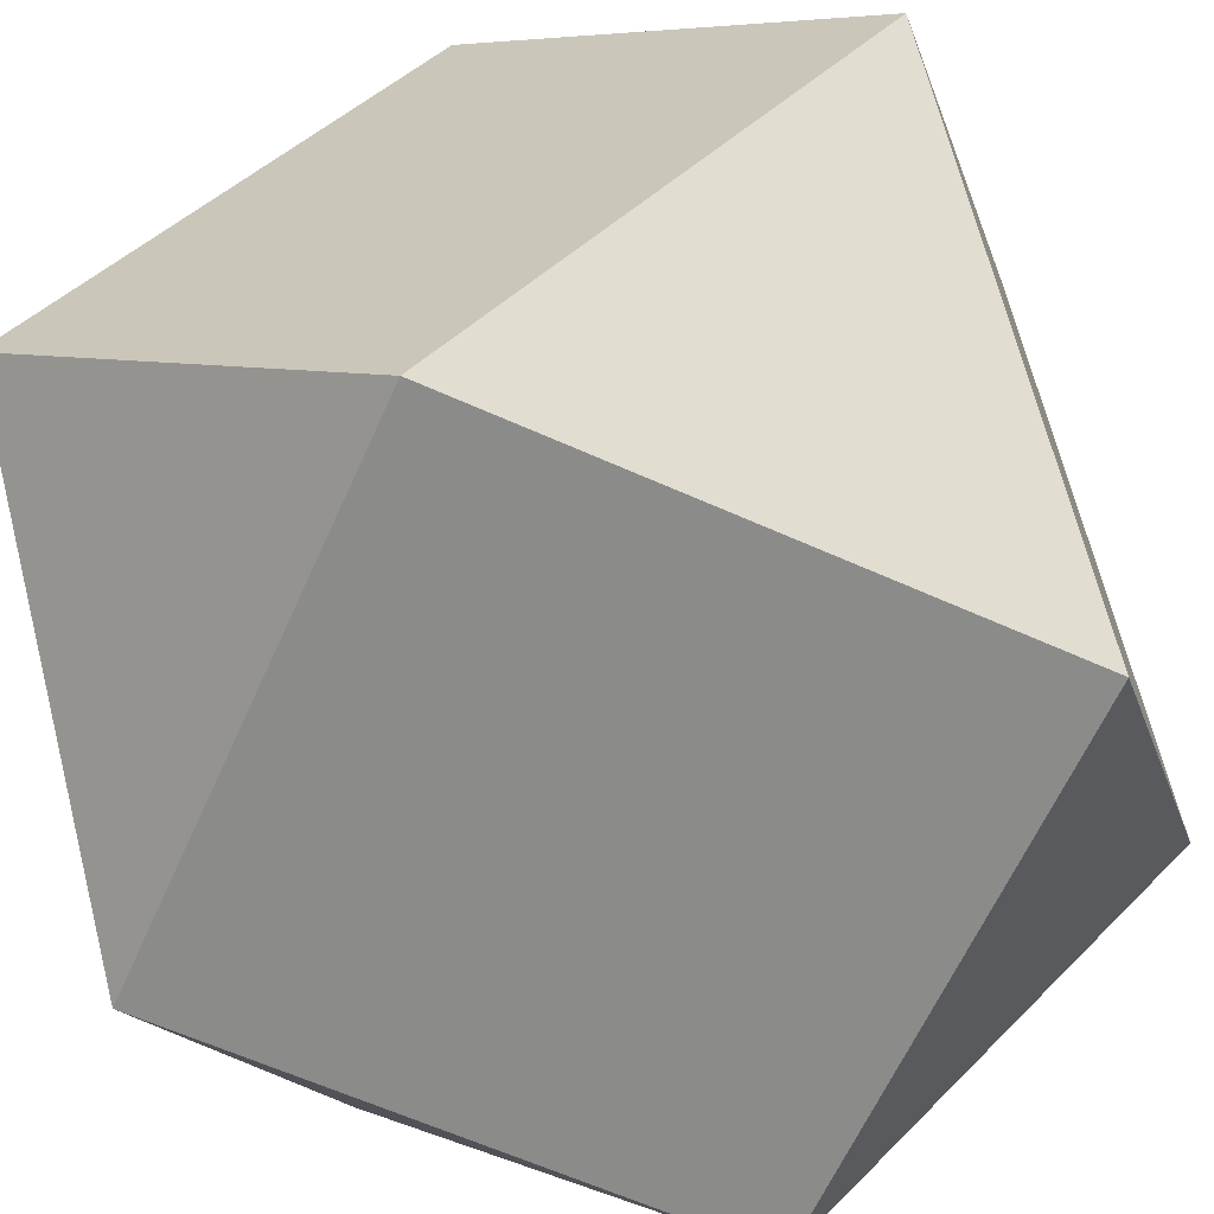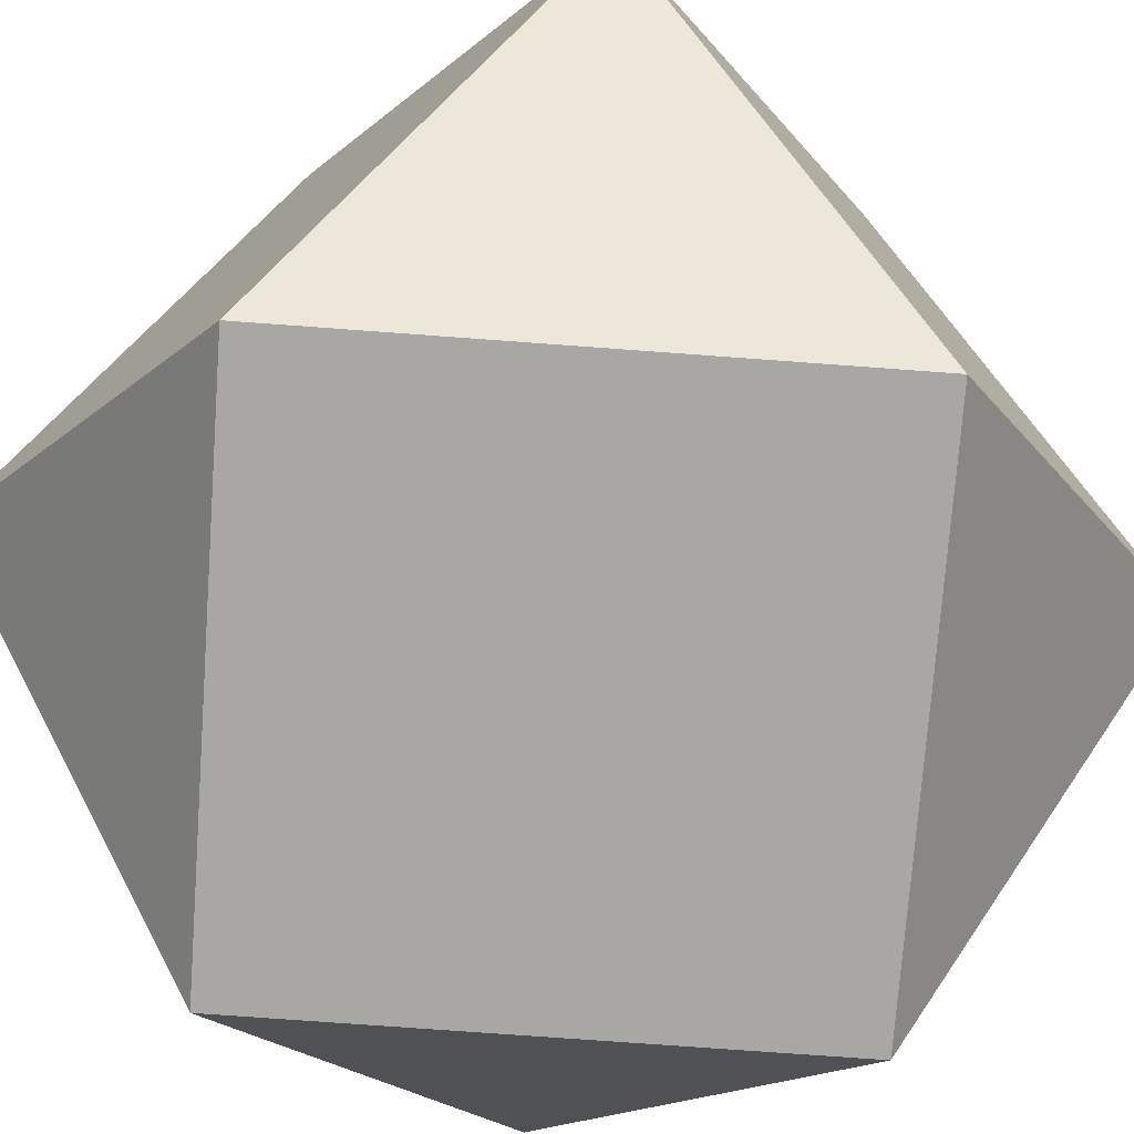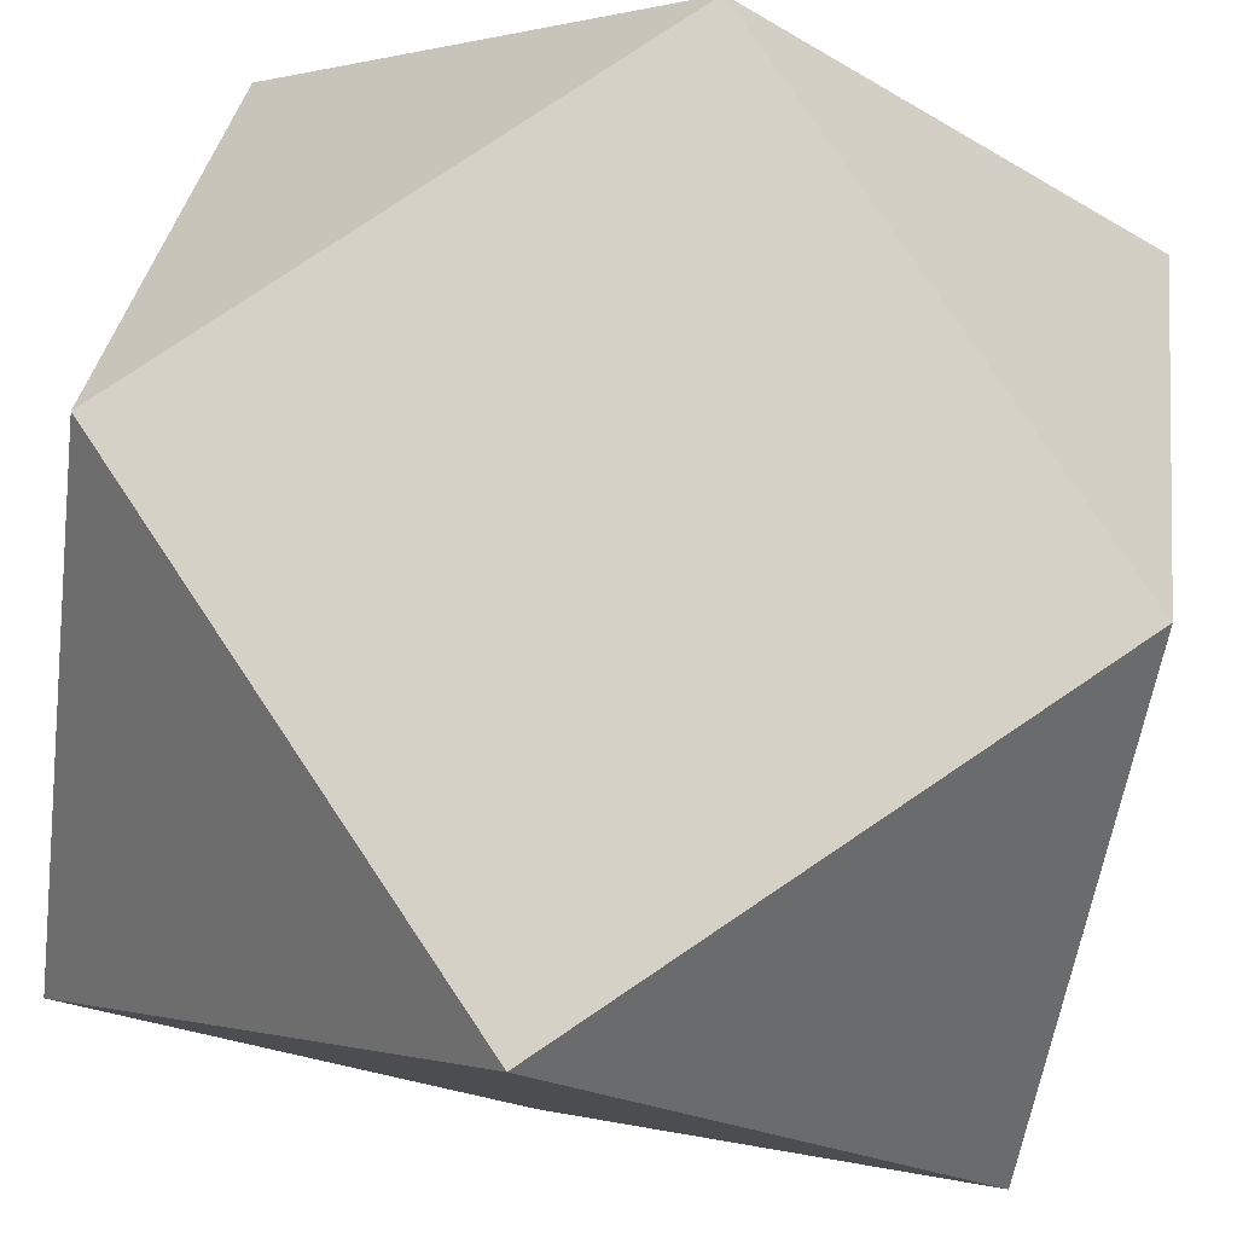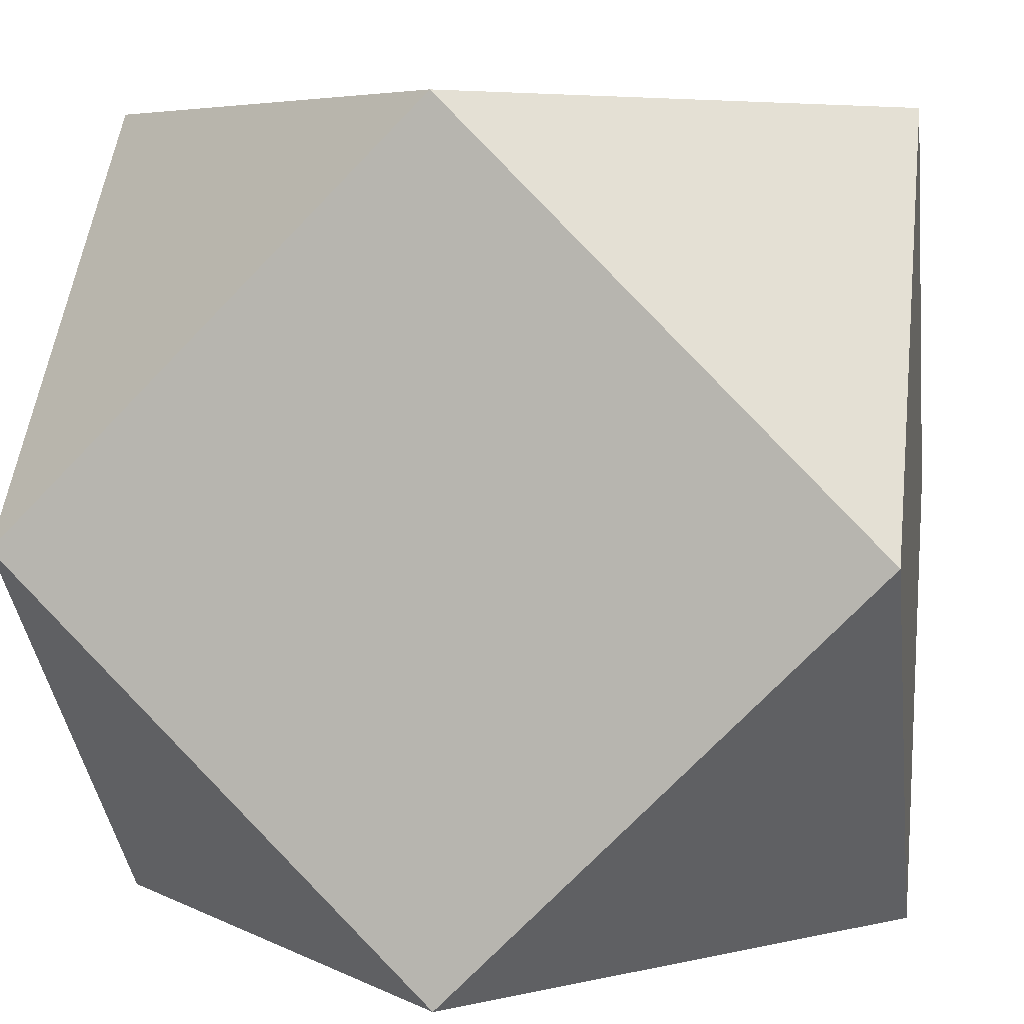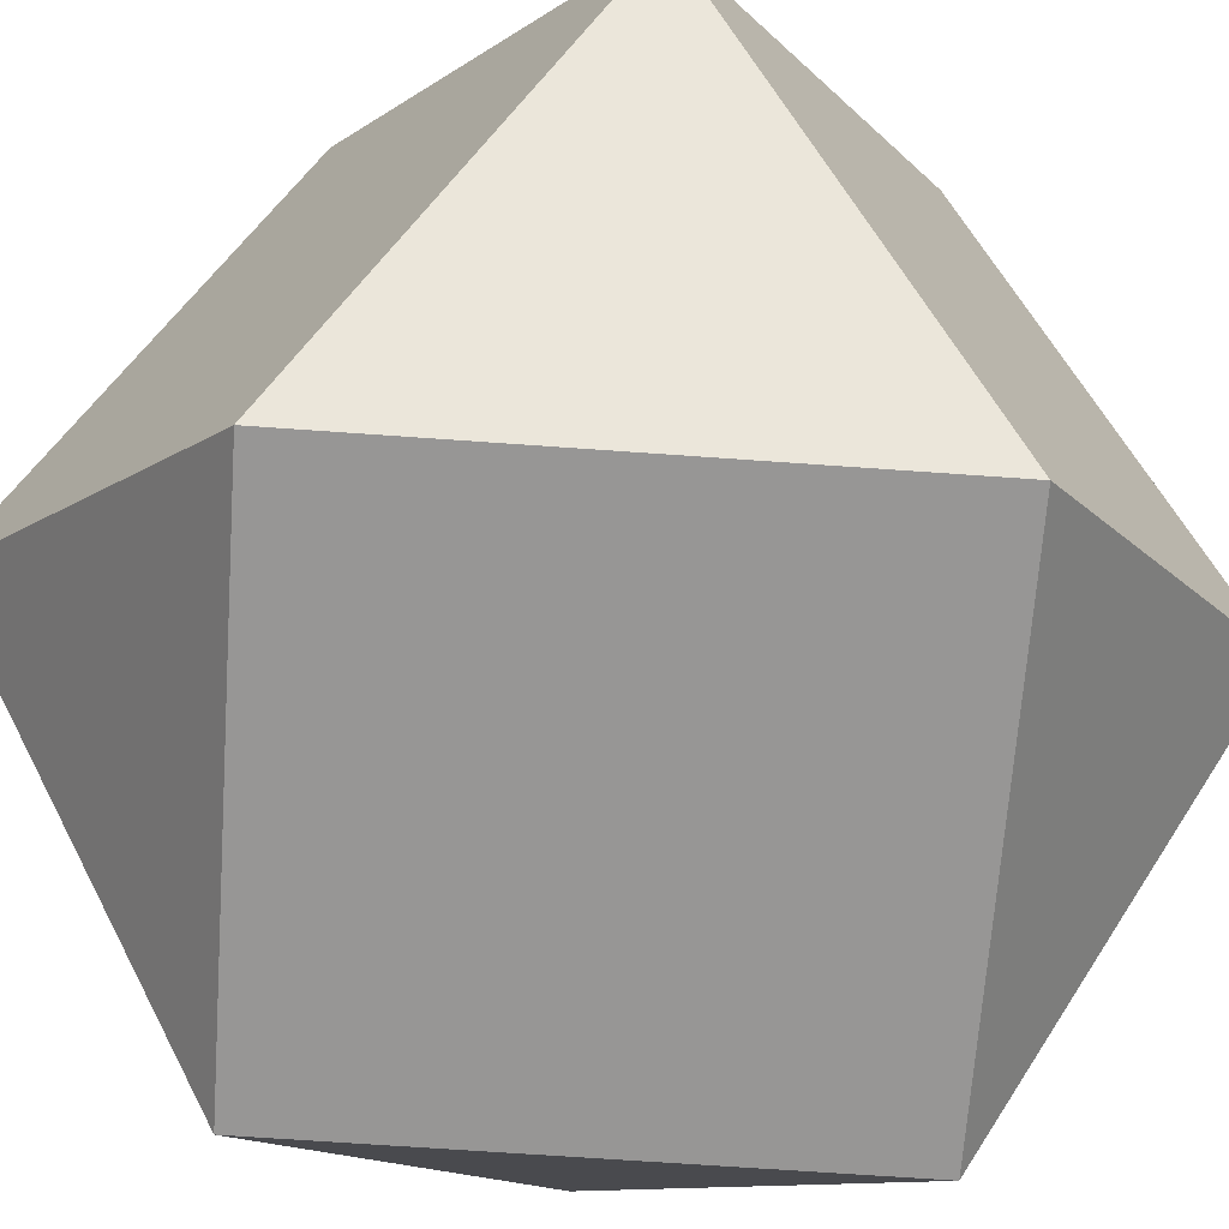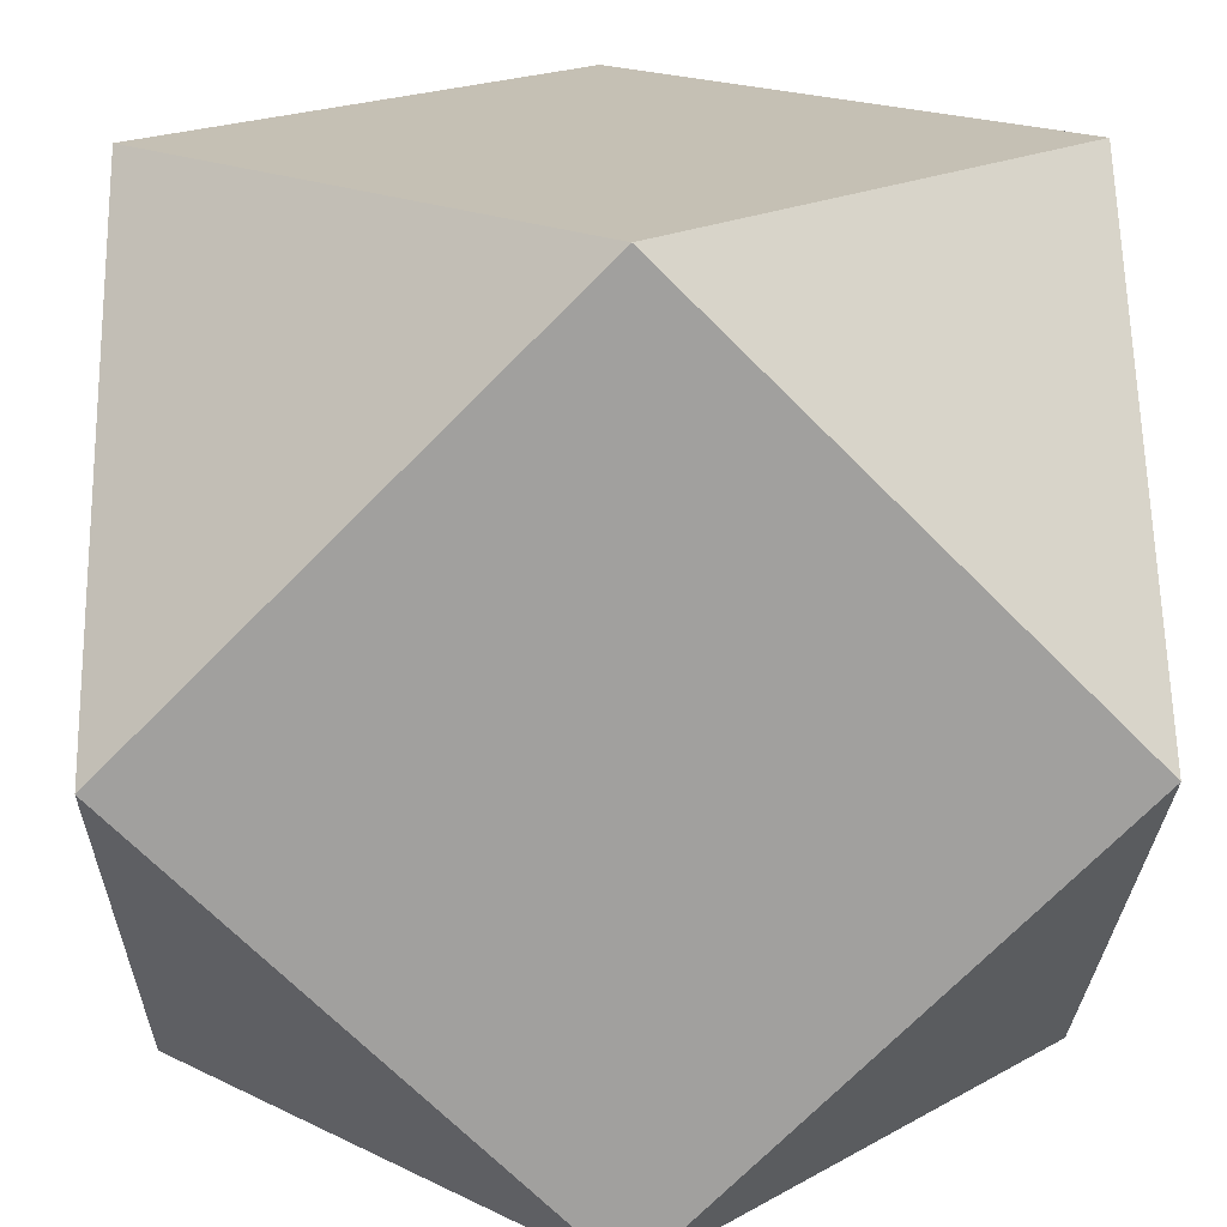
<metadata>
{"format":"obj","ext":"obj","renderer":"f3d","projection":"perspective","resolution":1024,"background":"white","views":[{"elev":-63.7,"azim":20.7,"up":"+Y"},{"elev":-74.6,"azim":-49.2,"up":"+Z"},{"elev":79.5,"azim":-78.9,"up":"+Z"},{"elev":5.9,"azim":-80.0,"up":"+Y"},{"elev":-68.0,"azim":-139.1,"up":"+Z"},{"elev":18.4,"azim":88.2,"up":"+Z"}]}
</metadata>
<code>
o station
v 160 1.2e-05 160
v 0 160 160
v -160 1.2e-05 160
v 0 -160 160
v 160 -160 1.2e-05
v 160 160 -1.2e-05
v -160 160 -1.2e-05
v -160 -160 1.2e-05
v 160 -1.2e-05 -160
v 0 160 -160
v -160 -1.2e-05 -160
v 0 -160 -160
v 10 -30 160
v 10 30 160
v -10 30 160
v -10 -30 160
f 15 13 14
f 3 1 2
f 9 11 10
f 8 12 4
f 7 11 3
f 6 10 2
f 5 9 1
f 4 12 5
f 3 11 8
f 2 10 7
f 3 2 7
f 10 11 7
f 2 1 6
f 9 6 1
f 9 10 6
f 1 4 5
f 12 9 5
f 4 3 8
f 11 12 8
f 15 16 13
f 3 4 1
f 9 12 11

</code>
